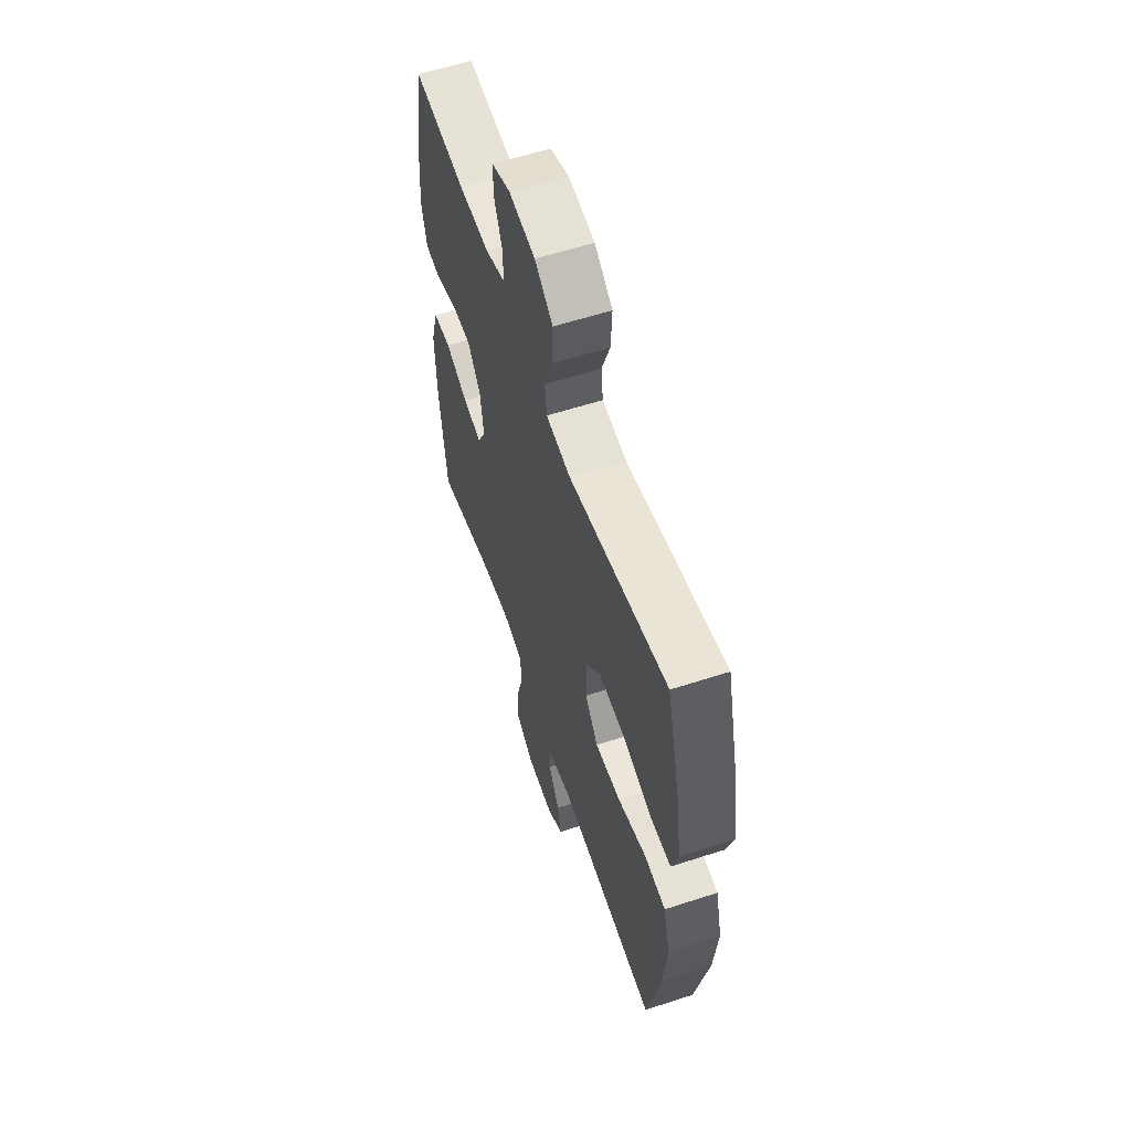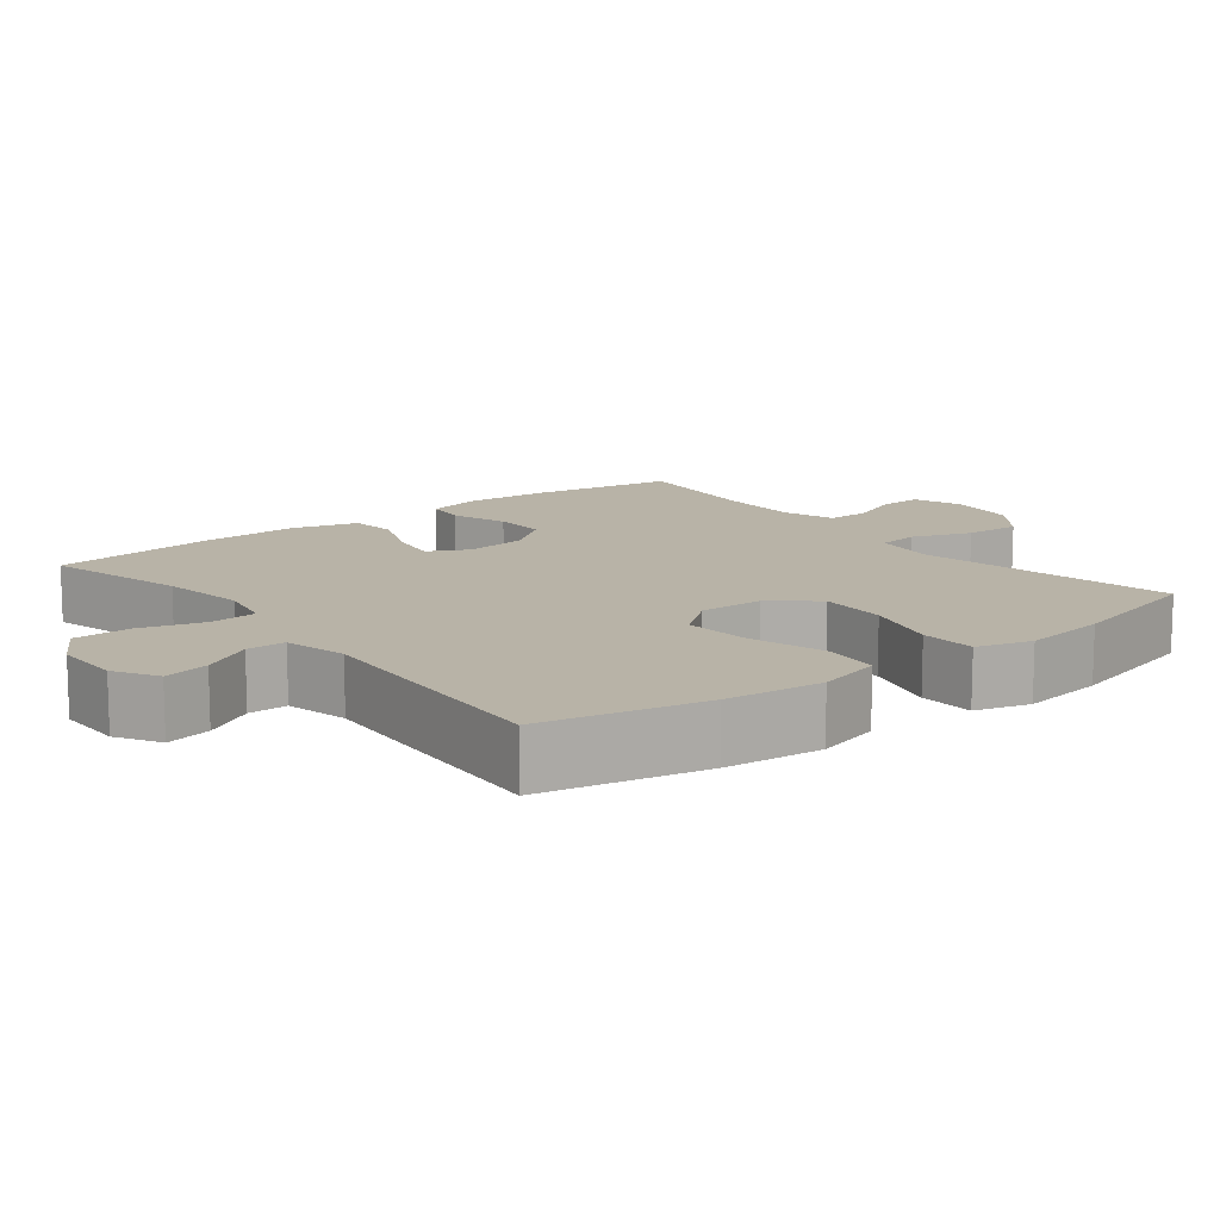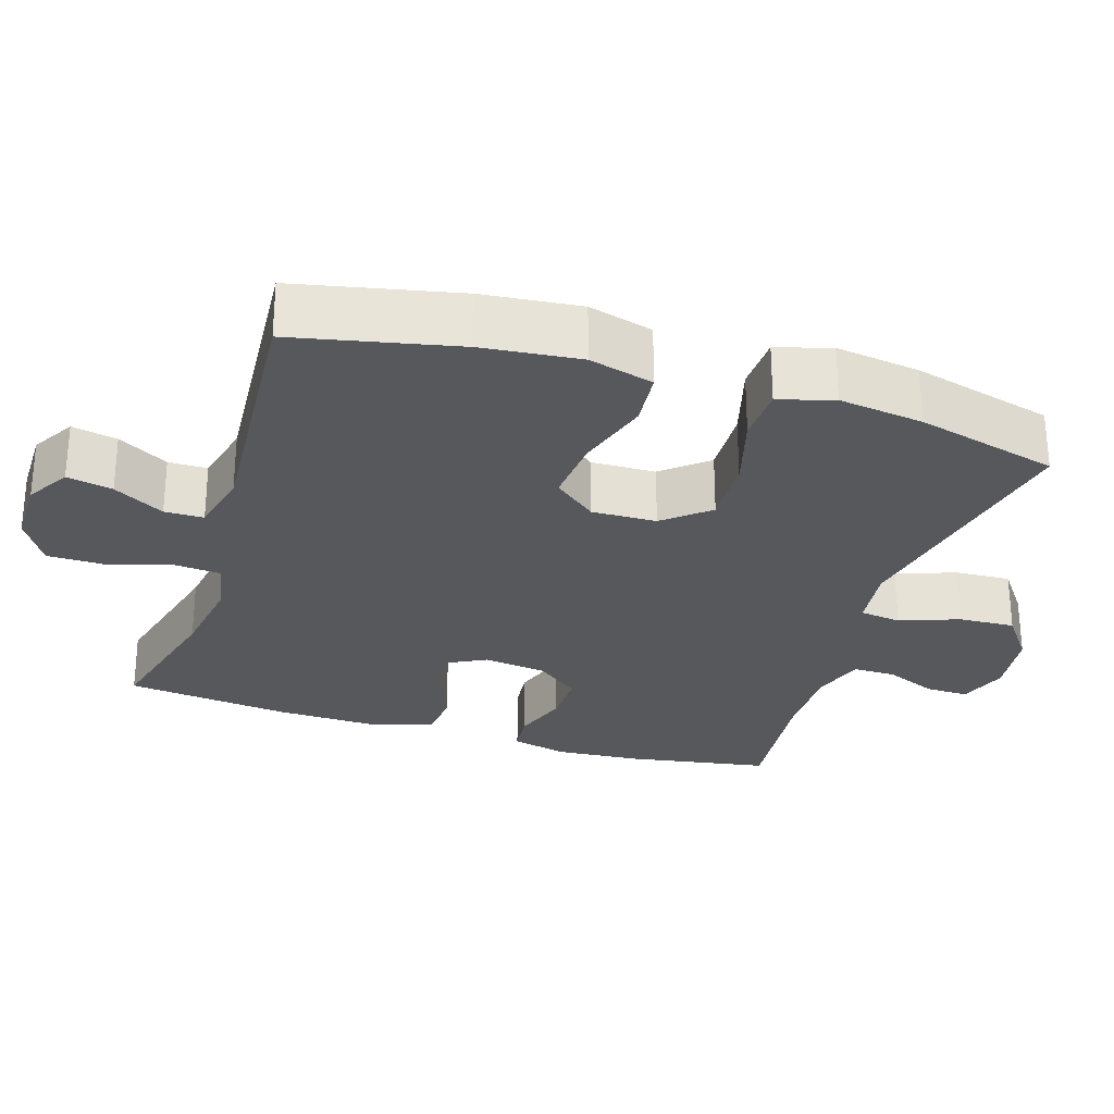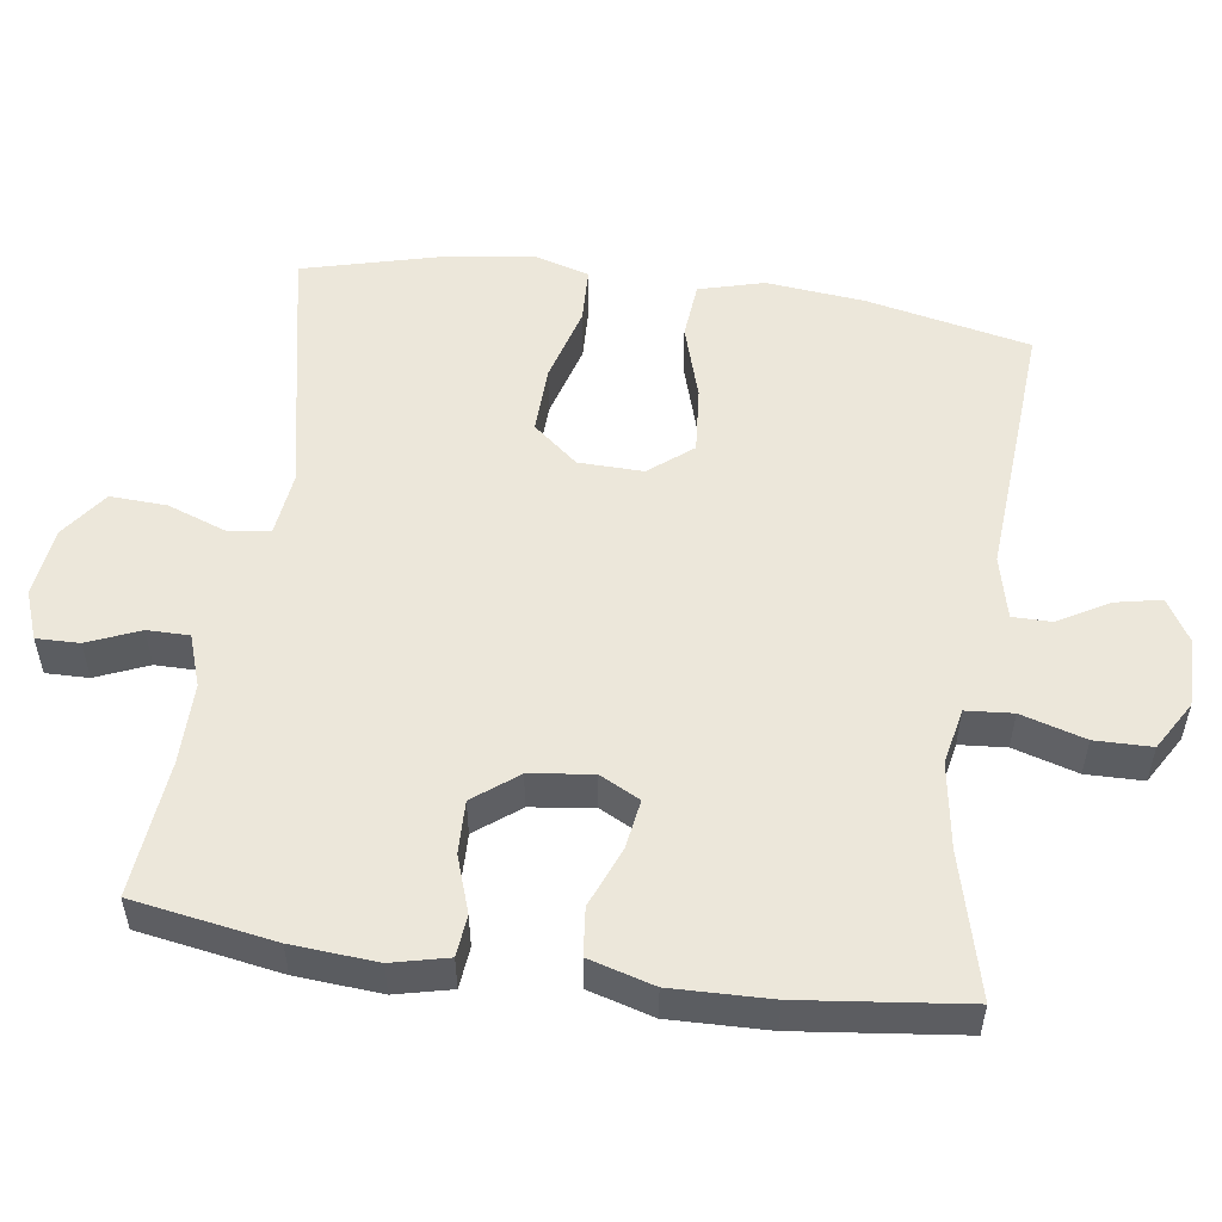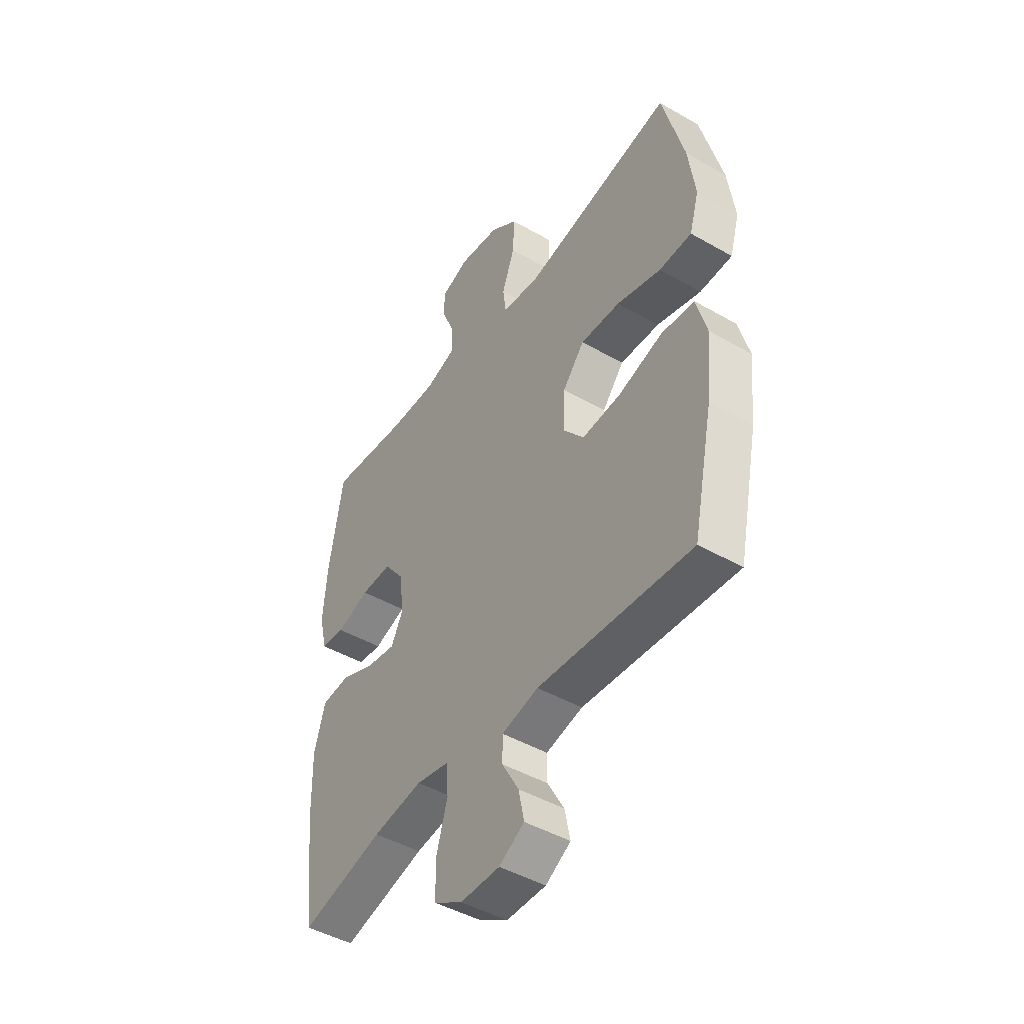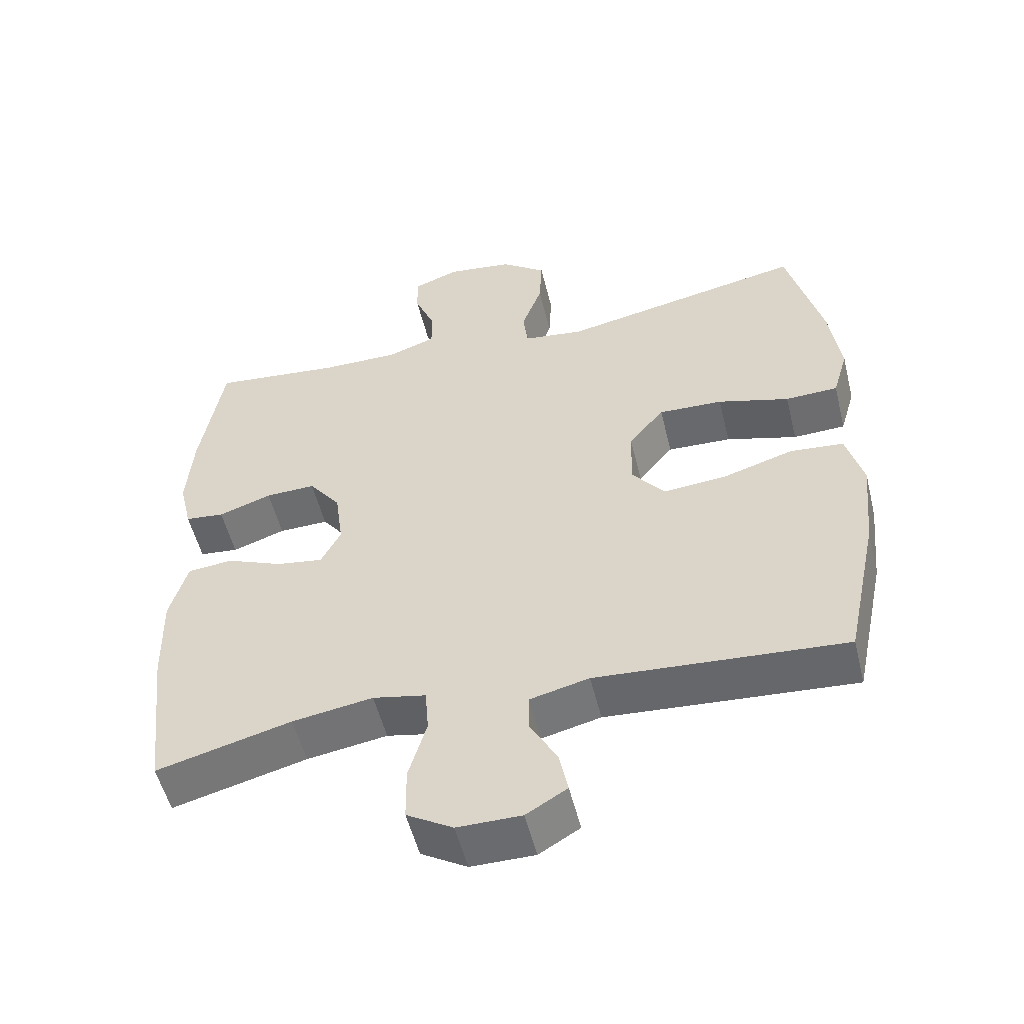
<metadata>
{"format":"obj","ext":"obj","renderer":"f3d","projection":"perspective","resolution":1024,"background":"white","views":[{"elev":58.5,"azim":-108.6,"up":"+Z"},{"elev":12.8,"azim":-128.1,"up":"+Y"},{"elev":-28.0,"azim":-107.5,"up":"+Y"},{"elev":53.7,"azim":98.0,"up":"+Y"},{"elev":-45.8,"azim":-123.4,"up":"+Z"},{"elev":-53.4,"azim":-166.2,"up":"+Z"}]}
</metadata>
<code>
o path744
v 0.5311 0.0375 -0.2703
v 0.5344 0.0375 -0.1319
v 0.5082 0.0375 -0.04048
v 0.4417 0.0375 -0.03371
v 0.3581 0.0375 -0.06775
v 0.289 0.0375 -0.07845
v 0.2597 0.0375 -0.02182
v 0.2713 0.0375 0.06561
v 0.3184 0.0375 0.1271
v 0.3924 0.0375 0.1252
v 0.4711 0.0375 0.09833
v 0.5288 0.0375 0.1043
v 0.5472 0.0375 0.1829
v 0.538 0.0375 0.3021
v 0.5044 0.0375 0.5007
v 0.3134 0.0375 0.481
v 0.1999 0.0375 0.4803
v 0.1277 0.0375 0.505
v 0.1276 0.0375 0.5637
v 0.158 0.0375 0.6366
v 0.1591 0.0375 0.6967
v 0.09088 0.0375 0.7219
v -0.006439 0.0375 0.7091
v -0.07282 0.0375 0.6601
v -0.06896 0.0375 0.5814
v -0.03857 0.0375 0.4981
v -0.04612 0.0375 0.4403
v -0.1359 0.0375 0.4288
v -0.4975 0.0375 0.5007
v -0.549 0.0375 0.3019
v -0.5651 0.0375 0.1831
v -0.5425 0.0375 0.1062
v -0.4646 0.0375 0.1032
v -0.359 0.0375 0.1332
v -0.2641 0.0375 0.1367
v -0.2119 0.0375 0.07402
v -0.2096 0.0375 -0.01648
v -0.258 0.0375 -0.07669
v -0.3511 0.0375 -0.06888
v -0.4567 0.0375 -0.03671
v -0.5357 0.0375 -0.04419
v -0.5603 0.0375 -0.1351
v -0.5461 0.0375 -0.2724
v -0.4975 0.0375 -0.501
v -0.1297 0.0375 -0.4749
v -0.04199 0.0375 -0.496
v -0.04163 0.0375 -0.5507
v -0.08196 0.0375 -0.6218
v -0.09512 0.0375 -0.6857
v -0.03472 0.0375 -0.7217
v 0.05992 0.0375 -0.7219
v 0.1281 0.0375 -0.6814
v 0.129 0.0375 -0.6019
v 0.1023 0.0375 -0.5119
v 0.1074 0.0375 -0.4465
v 0.1857 0.0375 -0.4307
v 0.3051 0.0375 -0.4492
v 0.5044 0.0375 -0.501
v 0.5311 -0.0375 -0.2703
v 0.5344 -0.0375 -0.1319
v 0.5082 -0.0375 -0.04048
v 0.4417 -0.0375 -0.03371
v 0.3581 -0.0375 -0.06775
v 0.289 -0.0375 -0.07845
v 0.2597 -0.0375 -0.02182
v 0.2713 -0.0375 0.06561
v 0.3184 -0.0375 0.1271
v 0.3924 -0.0375 0.1252
v 0.4711 -0.0375 0.09833
v 0.5288 -0.0375 0.1043
v 0.5472 -0.0375 0.1829
v 0.538 -0.0375 0.3021
v 0.5044 -0.0375 0.5007
v 0.3134 -0.0375 0.481
v 0.1999 -0.0375 0.4803
v 0.1277 -0.0375 0.505
v 0.1276 -0.0375 0.5637
v 0.158 -0.0375 0.6366
v 0.1591 -0.0375 0.6967
v 0.09088 -0.0375 0.7219
v -0.006439 -0.0375 0.7091
v -0.07282 -0.0375 0.6601
v -0.06896 -0.0375 0.5814
v -0.03857 -0.0375 0.4981
v -0.04612 -0.0375 0.4403
v -0.1359 -0.0375 0.4288
v -0.4975 -0.0375 0.5007
v -0.549 -0.0375 0.3019
v -0.5651 -0.0375 0.1831
v -0.5425 -0.0375 0.1062
v -0.4646 -0.0375 0.1032
v -0.359 -0.0375 0.1332
v -0.2641 -0.0375 0.1367
v -0.2119 -0.0375 0.07402
v -0.2096 -0.0375 -0.01648
v -0.258 -0.0375 -0.07669
v -0.3511 -0.0375 -0.06888
v -0.4567 -0.0375 -0.03671
v -0.5357 -0.0375 -0.04419
v -0.5603 -0.0375 -0.1351
v -0.5461 -0.0375 -0.2724
v -0.4975 -0.0375 -0.501
v -0.1297 -0.0375 -0.4749
v -0.04199 -0.0375 -0.496
v -0.04163 -0.0375 -0.5507
v -0.08196 -0.0375 -0.6218
v -0.09512 -0.0375 -0.6857
v -0.03472 -0.0375 -0.7217
v 0.05992 -0.0375 -0.7219
v 0.1281 -0.0375 -0.6814
v 0.129 -0.0375 -0.6019
v 0.1023 -0.0375 -0.5119
v 0.1074 -0.0375 -0.4465
v 0.1857 -0.0375 -0.4307
v 0.3051 -0.0375 -0.4492
v 0.5044 -0.0375 -0.501
v 0.1591 0.0375 0.6967
v 0.1591 0.0375 0.6967
v 0.09088 0.0375 0.7219
v -0.006439 0.0375 0.7091
v -0.07282 0.0375 0.6601
v 0.158 0.0375 0.6366
v -0.06896 0.0375 0.5814
v 0.1276 0.0375 0.5637
v -0.03857 0.0375 0.4981
v 0.1277 0.0375 0.505
v 0.1277 0.0375 0.505
v 0.1999 0.0375 0.4803
v -0.04612 0.0375 0.4403
v -0.04612 0.0375 0.4403
v 0.5044 0.0375 0.5007
v 0.5044 0.0375 0.5007
v 0.3134 0.0375 0.481
v -0.1359 0.0375 0.4288
v -0.4975 0.0375 0.5007
v -0.4975 0.0375 0.5007
v 0.538 0.0375 0.3021
v -0.549 0.0375 0.3019
v 0.5472 0.0375 0.1829
v -0.5651 0.0375 0.1831
v -0.5425 0.0375 0.1062
v -0.5425 0.0375 0.1062
v 0.5288 0.0375 0.1043
v 0.5288 0.0375 0.1043
v 0.3184 0.0375 0.1271
v 0.3924 0.0375 0.1252
v -0.359 0.0375 0.1332
v -0.2641 0.0375 0.1367
v -0.2119 0.0375 0.07402
v -0.4646 0.0375 0.1032
v 0.2713 0.0375 0.06561
v 0.4711 0.0375 0.09833
v -0.2096 0.0375 -0.01648
v 0.2597 0.0375 -0.02182
v -0.258 0.0375 -0.07669
v 0.289 0.0375 -0.07845
v 0.289 0.0375 -0.07845
v 0.5082 0.0375 -0.04048
v 0.5082 0.0375 -0.04048
v 0.4417 0.0375 -0.03371
v 0.3581 0.0375 -0.06775
v -0.3511 0.0375 -0.06888
v -0.4567 0.0375 -0.03671
v -0.5357 0.0375 -0.04419
v -0.5357 0.0375 -0.04419
v 0.5344 0.0375 -0.1319
v -0.5603 0.0375 -0.1351
v 0.5311 0.0375 -0.2703
v -0.5461 0.0375 -0.2724
v 0.1857 0.0375 -0.4307
v 0.3051 0.0375 -0.4492
v 0.1074 0.0375 -0.4465
v 0.1074 0.0375 -0.4465
v 0.1023 0.0375 -0.5119
v 0.5044 0.0375 -0.501
v 0.5044 0.0375 -0.501
v -0.4975 0.0375 -0.501
v -0.4975 0.0375 -0.501
v -0.1297 0.0375 -0.4749
v -0.04199 0.0375 -0.496
v -0.04199 0.0375 -0.496
v -0.04163 0.0375 -0.5507
v 0.129 0.0375 -0.6019
v -0.08196 0.0375 -0.6218
v 0.1281 0.0375 -0.6814
v -0.09512 0.0375 -0.6857
v -0.09512 0.0375 -0.6857
v 0.05992 0.0375 -0.7219
v -0.03472 0.0375 -0.7217
v 0.1591 -0.0375 0.6967
v 0.1591 -0.0375 0.6967
v 0.09088 -0.0375 0.7219
v -0.006439 -0.0375 0.7091
v -0.07282 -0.0375 0.6601
v 0.158 -0.0375 0.6366
v -0.06896 -0.0375 0.5814
v 0.1276 -0.0375 0.5637
v -0.03857 -0.0375 0.4981
v 0.1277 -0.0375 0.505
v 0.1277 -0.0375 0.505
v 0.1999 -0.0375 0.4803
v -0.04612 -0.0375 0.4403
v -0.04612 -0.0375 0.4403
v 0.5044 -0.0375 0.5007
v 0.5044 -0.0375 0.5007
v 0.3134 -0.0375 0.481
v -0.1359 -0.0375 0.4288
v -0.4975 -0.0375 0.5007
v -0.4975 -0.0375 0.5007
v 0.538 -0.0375 0.3021
v -0.549 -0.0375 0.3019
v 0.5472 -0.0375 0.1829
v -0.5651 -0.0375 0.1831
v -0.5425 -0.0375 0.1062
v -0.5425 -0.0375 0.1062
v 0.5288 -0.0375 0.1043
v 0.5288 -0.0375 0.1043
v 0.3184 -0.0375 0.1271
v 0.3924 -0.0375 0.1252
v -0.359 -0.0375 0.1332
v -0.2641 -0.0375 0.1367
v -0.2119 -0.0375 0.07402
v -0.4646 -0.0375 0.1032
v 0.2713 -0.0375 0.06561
v 0.4711 -0.0375 0.09833
v -0.2096 -0.0375 -0.01648
v 0.2597 -0.0375 -0.02182
v -0.258 -0.0375 -0.07669
v 0.289 -0.0375 -0.07845
v 0.289 -0.0375 -0.07845
v 0.5082 -0.0375 -0.04048
v 0.5082 -0.0375 -0.04048
v 0.4417 -0.0375 -0.03371
v 0.3581 -0.0375 -0.06775
v -0.3511 -0.0375 -0.06888
v -0.4567 -0.0375 -0.03671
v -0.5357 -0.0375 -0.04419
v -0.5357 -0.0375 -0.04419
v 0.5344 -0.0375 -0.1319
v -0.5603 -0.0375 -0.1351
v 0.5311 -0.0375 -0.2703
v -0.5461 -0.0375 -0.2724
v 0.1857 -0.0375 -0.4307
v 0.3051 -0.0375 -0.4492
v 0.1074 -0.0375 -0.4465
v 0.1074 -0.0375 -0.4465
v 0.1023 -0.0375 -0.5119
v 0.5044 -0.0375 -0.501
v 0.5044 -0.0375 -0.501
v -0.4975 -0.0375 -0.501
v -0.4975 -0.0375 -0.501
v -0.1297 -0.0375 -0.4749
v -0.04199 -0.0375 -0.496
v -0.04199 -0.0375 -0.496
v -0.04163 -0.0375 -0.5507
v 0.129 -0.0375 -0.6019
v -0.08196 -0.0375 -0.6218
v 0.1281 -0.0375 -0.6814
v -0.09512 -0.0375 -0.6857
v -0.09512 -0.0375 -0.6857
v 0.05992 -0.0375 -0.7219
v -0.03472 -0.0375 -0.7217
f 190 192 195
f 261 257 262
f 194 196 193
f 262 257 259
f 206 210 204
f 198 197 196
f 199 202 201
f 240 236 237
f 243 229 245
f 242 235 240
f 218 202 224
f 226 245 227
f 211 220 207
f 197 198 199
f 192 193 197
f 213 223 211
f 241 229 244
f 245 253 247
f 210 218 219
f 252 228 242
f 256 261 258
f 201 218 206
f 226 228 245
f 252 242 250
f 244 229 243
f 227 222 226
f 219 225 212
f 221 207 220
f 227 245 229
f 197 193 196
f 195 192 197
f 211 207 208
f 207 222 202
f 202 222 224
f 241 244 248
f 235 236 240
f 257 261 255
f 202 199 198
f 222 207 221
f 206 218 210
f 212 225 216
f 247 255 256
f 201 202 218
f 253 255 247
f 229 241 234
f 256 255 261
f 252 245 228
f 245 252 253
f 220 211 223
f 233 239 231
f 228 235 242
f 210 219 212
f 239 234 241
f 223 213 214
f 234 239 233
f 224 222 227
f 118 22 80 191
f 22 23 81 80
f 23 24 82 81
f 20 21 79 78
f 24 25 83 82
f 19 20 78 77
f 25 26 84 83
f 127 19 77 200
f 17 18 76 75
f 26 130 203 84
f 132 16 74 205
f 16 17 75 74
f 28 136 209 86
f 27 28 86 85
f 14 15 73 72
f 29 30 88 87
f 13 14 72 71
f 30 31 89 88
f 31 142 215 89
f 144 13 71 217
f 9 10 68 67
f 34 35 93 92
f 35 36 94 93
f 33 34 92 91
f 32 33 91 90
f 8 9 67 66
f 11 12 70 69
f 10 11 69 68
f 36 37 95 94
f 7 8 66 65
f 37 38 96 95
f 157 7 65 230
f 159 4 62 232
f 4 5 63 62
f 39 40 98 97
f 40 165 238 98
f 2 3 61 60
f 41 42 100 99
f 5 6 64 63
f 38 39 97 96
f 1 2 60 59
f 42 43 101 100
f 56 57 115 114
f 173 56 114 246
f 54 55 113 112
f 176 1 59 249
f 178 45 103 251
f 43 44 102 101
f 45 181 254 103
f 57 58 116 115
f 46 47 105 104
f 53 54 112 111
f 47 48 106 105
f 52 53 111 110
f 48 187 260 106
f 51 52 110 109
f 50 51 109 108
f 49 50 108 107
f 117 122 119
f 188 189 184
f 121 120 123
f 189 186 184
f 133 131 137
f 125 123 124
f 126 128 129
f 167 164 163
f 170 172 156
f 169 167 162
f 145 151 129
f 153 154 172
f 138 134 147
f 124 126 125
f 119 124 120
f 140 138 150
f 168 171 156
f 172 174 180
f 137 146 145
f 179 169 155
f 183 185 188
f 128 133 145
f 153 172 155
f 179 177 169
f 171 170 156
f 154 153 149
f 146 139 152
f 148 147 134
f 154 156 172
f 124 123 120
f 122 124 119
f 138 135 134
f 134 129 149
f 129 151 149
f 168 175 171
f 162 167 163
f 184 182 188
f 129 125 126
f 149 148 134
f 133 137 145
f 139 143 152
f 174 183 182
f 128 145 129
f 180 174 182
f 156 161 168
f 183 188 182
f 179 155 172
f 172 180 179
f 147 150 138
f 160 158 166
f 155 169 162
f 137 139 146
f 166 168 161
f 150 141 140
f 161 160 166
f 151 154 149

</code>
